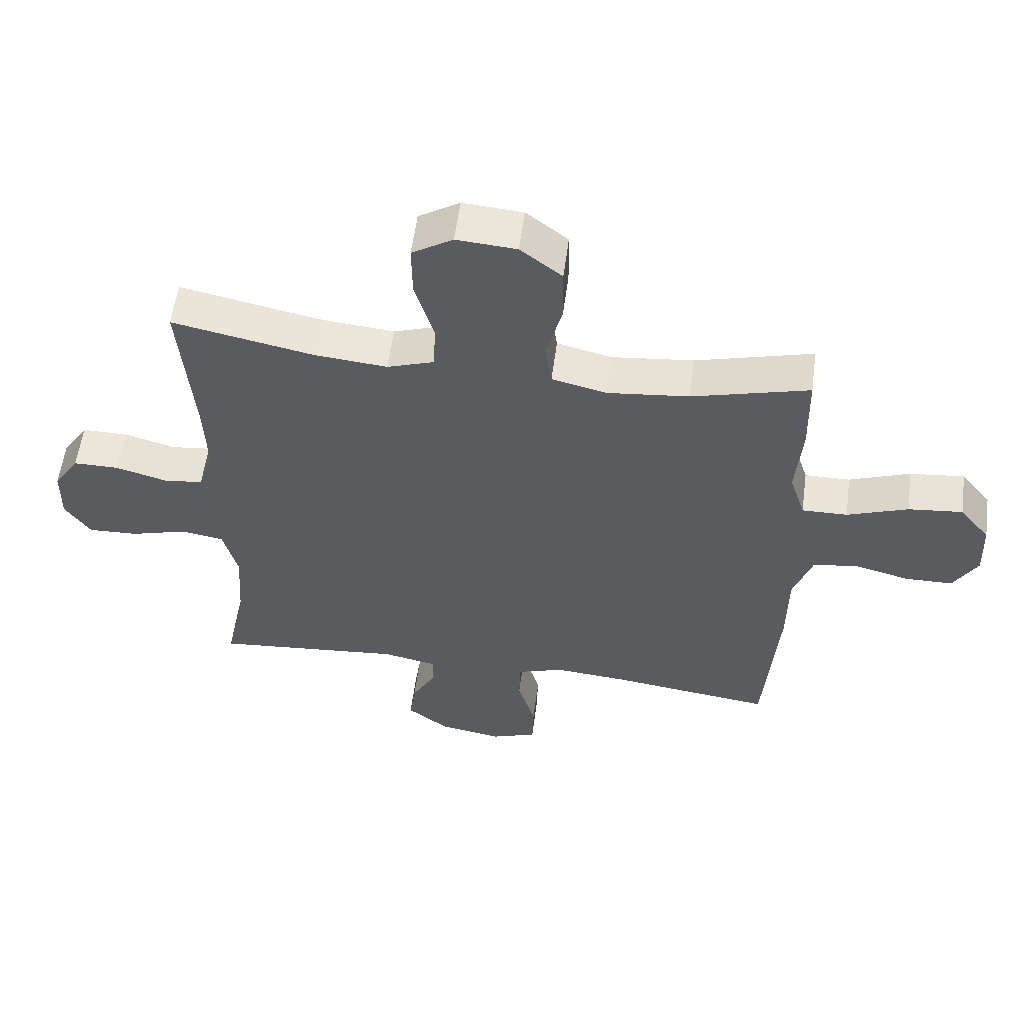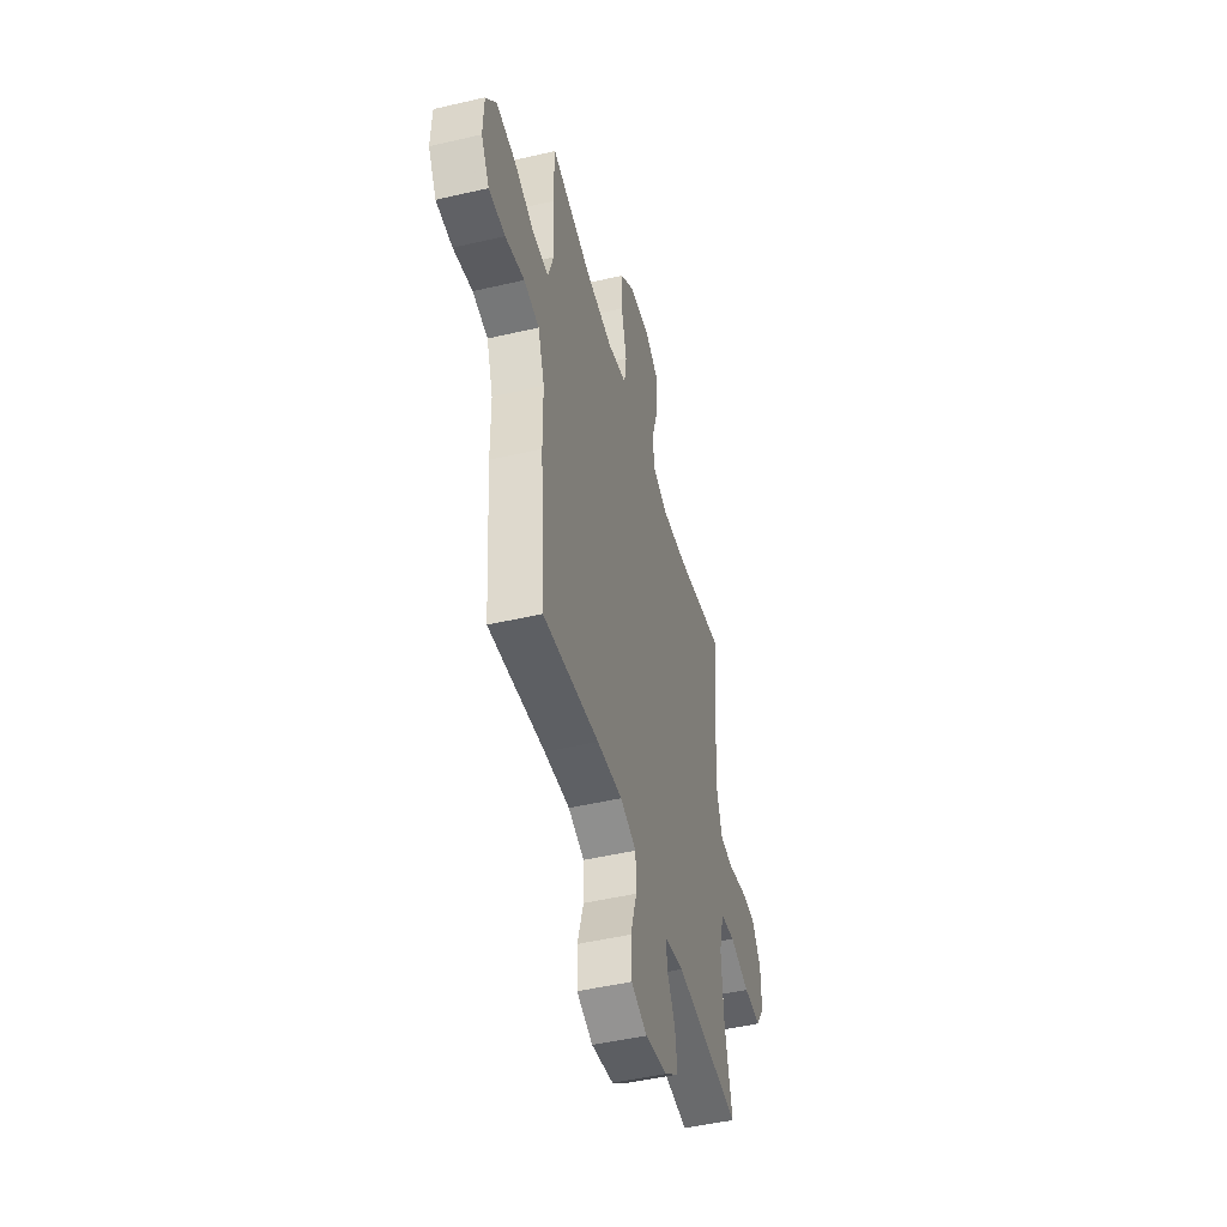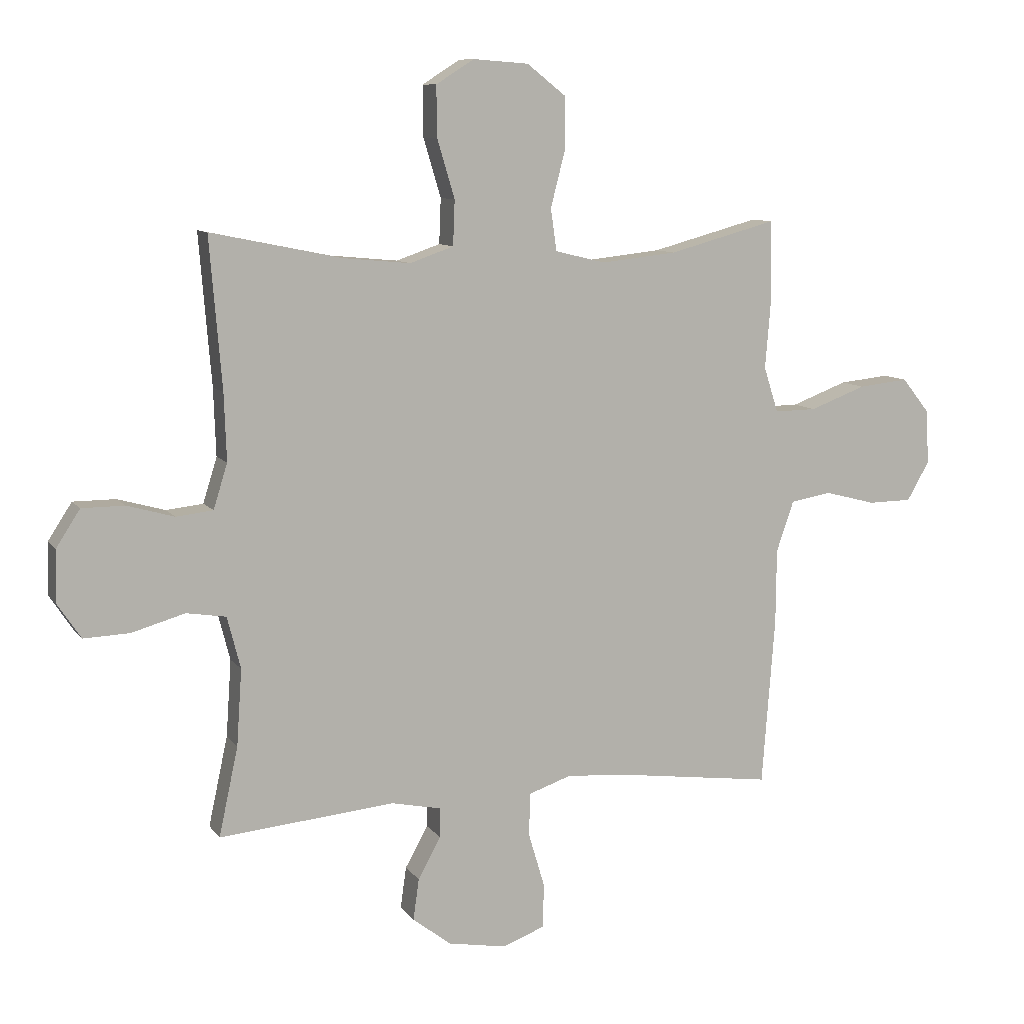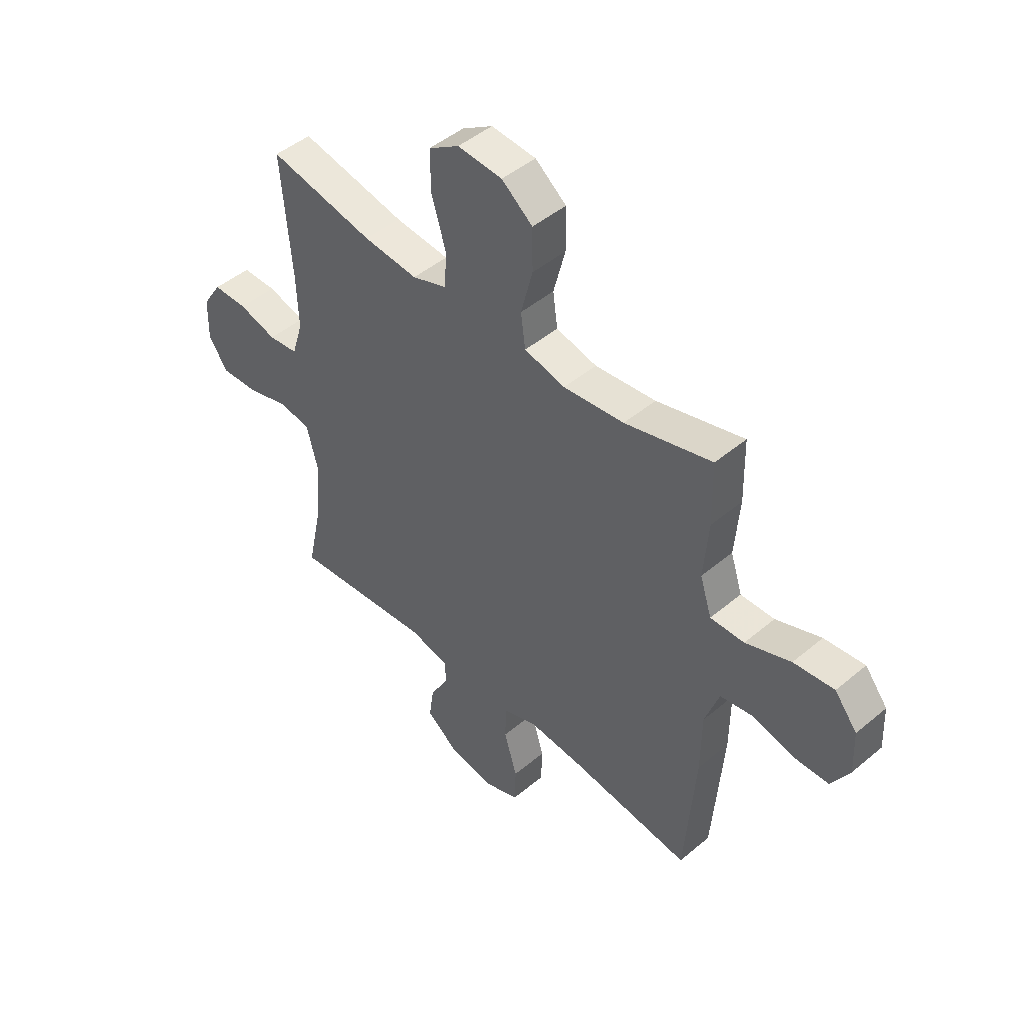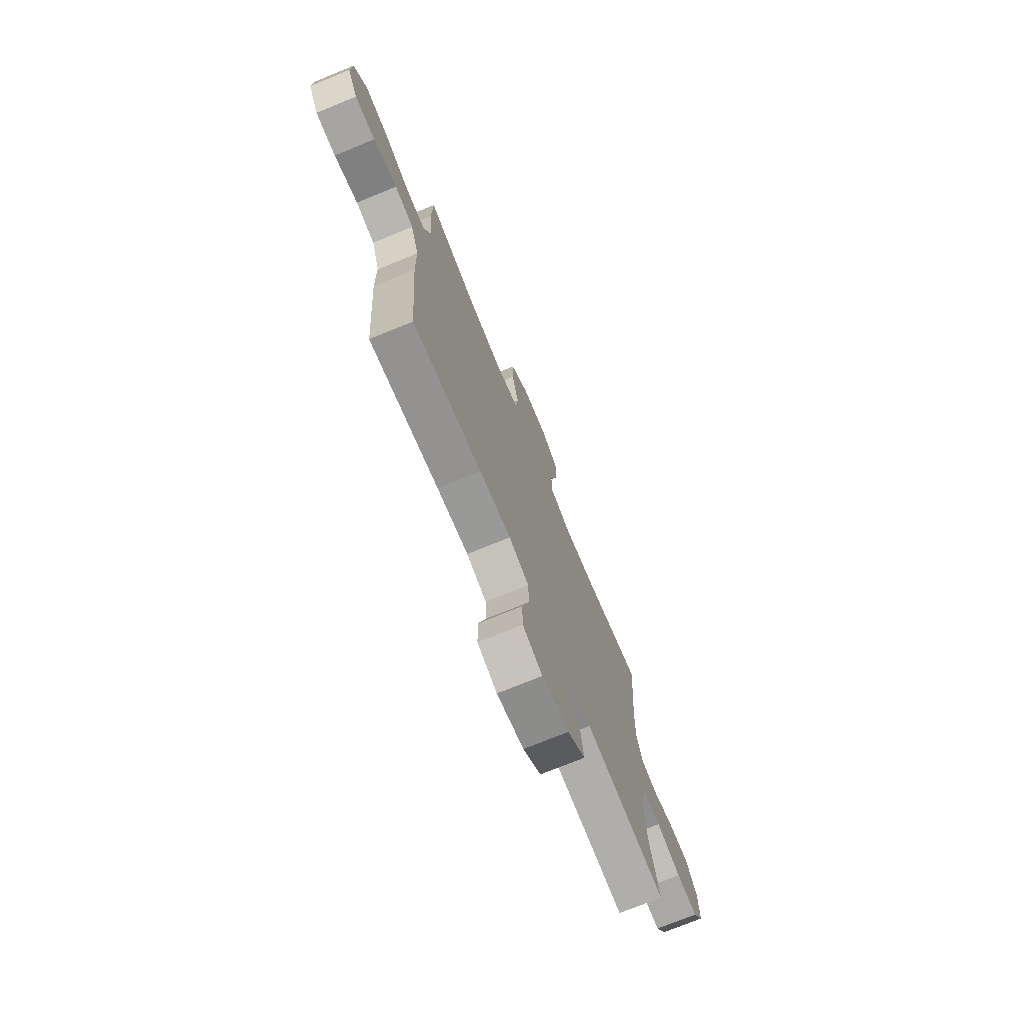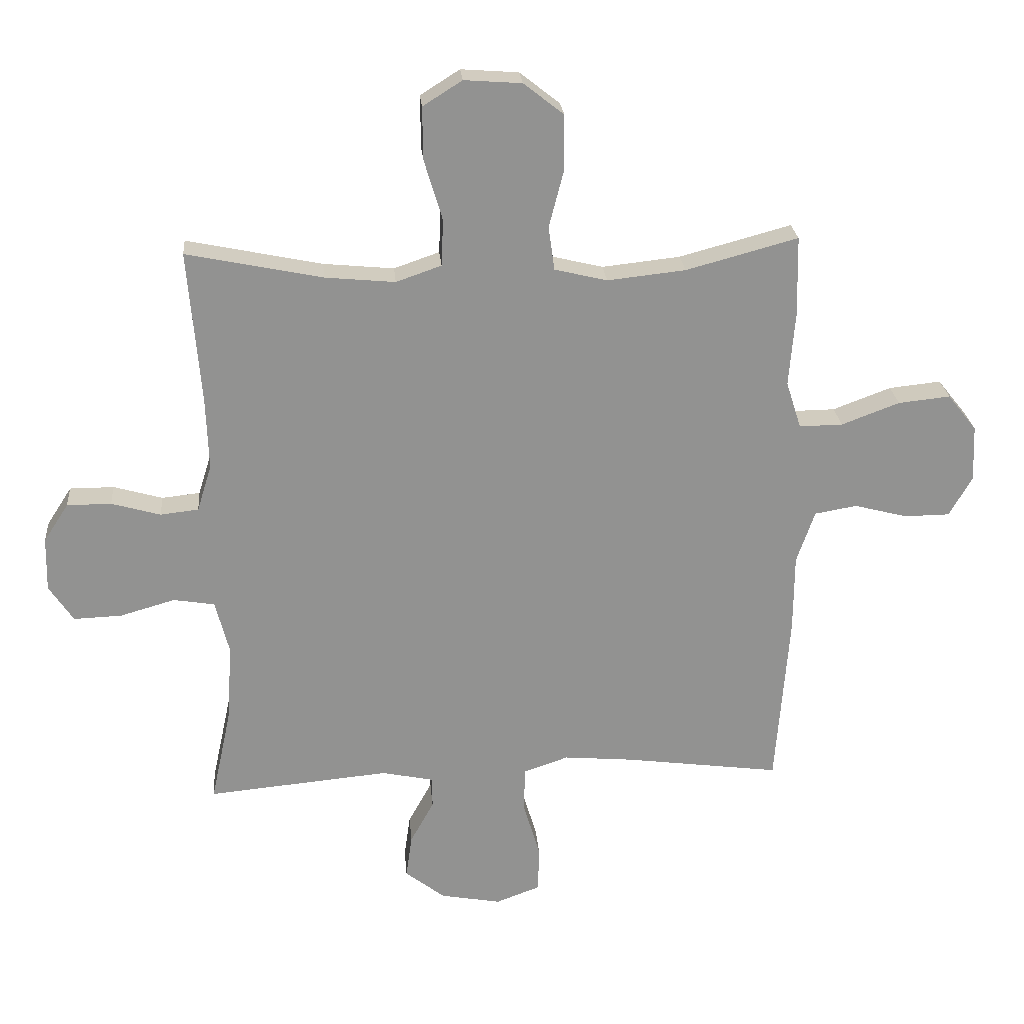
<metadata>
{"format":"obj","ext":"obj","renderer":"f3d","projection":"perspective","resolution":1024,"background":"white","views":[{"elev":57.0,"azim":7.5,"up":"+Z"},{"elev":-47.9,"azim":104.7,"up":"+Z"},{"elev":9.5,"azim":-20.8,"up":"+Z"},{"elev":46.6,"azim":46.3,"up":"+Z"},{"elev":-73.2,"azim":112.3,"up":"+Z"},{"elev":24.1,"azim":-4.8,"up":"+Z"}]}
</metadata>
<code>
v -0.5 0.07 0.5
v -0.276 0.07 0.454
v -0.16 0.07 0.443
v -0.085 0.07 0.469
v -0.082 0.07 0.546
v -0.112 0.07 0.646
v -0.113 0.07 0.733
v -0.048 0.07 0.774
v 0.047 0.07 0.767
v 0.113 0.07 0.715
v 0.114 0.07 0.626
v 0.089 0.07 0.529
v 0.099 0.07 0.457
v 0.186 0.07 0.436
v 0.315 0.07 0.45
v 0.5 0.07 0.5
v 0.503 0.07 0.368
v 0.493 0.07 0.245
v 0.518 0.07 0.167
v 0.59 0.07 0.168
v 0.686 0.07 0.204
v 0.772 0.07 0.213
v 0.82 0.07 0.153
v 0.824 0.07 0.06
v 0.786 0.07 -0.006
v 0.711 0.07 -0.007
v 0.623 0.07 0.016
v 0.553 0.07 0.004
v 0.523 0.07 -0.083
v 0.522 0.07 -0.212
v 0.5 0.07 -0.5
v 0.243 0.07 -0.466
v 0.127 0.07 -0.456
v 0.053 0.07 -0.481
v 0.051 0.07 -0.555
v 0.079 0.07 -0.649
v 0.077 0.07 -0.725
v 0.004 0.07 -0.752
v -0.096 0.07 -0.734
v -0.162 0.07 -0.683
v -0.152 0.07 -0.612
v -0.113 0.07 -0.541
v -0.113 0.07 -0.49
v -0.199 0.07 -0.472
v -0.5 0.07 -0.5
v -0.467 0.07 -0.347
v -0.458 0.07 -0.216
v -0.481 0.07 -0.127
v -0.549 0.07 -0.116
v -0.64 0.07 -0.142
v -0.719 0.07 -0.145
v -0.759 0.07 -0.085
v -0.757 0.07 0.004
v -0.716 0.07 0.067
v -0.643 0.07 0.067
v -0.562 0.07 0.044
v -0.499 0.07 0.051
v -0.475 0.07 0.128
v -0.479 0.07 0.243
v -0.5 0 0.5
v -0.276 0 0.454
v -0.16 0 0.443
v -0.085 0 0.469
v -0.082 0 0.546
v -0.112 0 0.646
v -0.113 0 0.733
v -0.048 0 0.774
v 0.047 0 0.767
v 0.113 0 0.715
v 0.114 0 0.626
v 0.089 0 0.529
v 0.099 0 0.457
v 0.186 0 0.436
v 0.315 0 0.45
v 0.5 0 0.5
v 0.503 0 0.368
v 0.493 0 0.245
v 0.518 0 0.167
v 0.59 0 0.168
v 0.686 0 0.204
v 0.772 0 0.213
v 0.82 0 0.153
v 0.824 0 0.06
v 0.786 0 -0.006
v 0.711 0 -0.007
v 0.623 0 0.016
v 0.553 0 0.004
v 0.523 0 -0.083
v 0.522 0 -0.212
v 0.5 0 -0.5
v 0.243 0 -0.466
v 0.127 0 -0.456
v 0.053 0 -0.481
v 0.051 0 -0.555
v 0.079 0 -0.649
v 0.077 0 -0.725
v 0.004 0 -0.752
v -0.096 0 -0.734
v -0.162 0 -0.683
v -0.152 0 -0.612
v -0.113 0 -0.541
v -0.113 0 -0.49
v -0.199 0 -0.472
v -0.5 0 -0.5
v -0.467 0 -0.347
v -0.458 0 -0.216
v -0.481 0 -0.127
v -0.549 0 -0.116
v -0.64 0 -0.142
v -0.719 0 -0.145
v -0.759 0 -0.085
v -0.757 0 0.004
v -0.716 0 0.067
v -0.643 0 0.067
v -0.562 0 0.044
v -0.499 0 0.051
v -0.475 0 0.128
v -0.479 0 0.243
f 53 54 55 56
f 53 56 57
f 52 53 57
f 49 50 51 52
f 49 52 57
f 48 49 57 58
f 44 45 46
f 43 44 46 47
f 39 40 41 42
f 39 42 43
f 38 39 43
f 35 36 37 38
f 34 35 38 43
f 33 34 43 47
f 29 30 31 32
f 28 29 32 33
f 24 25 26 27
f 24 27 28
f 23 24 28
f 20 21 22 23
f 19 20 23 28
f 18 19 28 33
f 15 16 17 18
f 14 15 18 33
f 9 10 11 12
f 9 12 13
f 8 9 13
f 5 6 7 8
f 4 5 8 13
f 3 4 13 14
f 59 1 2
f 58 59 2 3
f 33 47 48 58
f 3 14 33 58
f 115 114 113 112
f 116 115 112
f 116 112 111
f 111 110 109 108
f 116 111 108
f 117 116 108 107
f 105 104 103
f 106 105 103 102
f 101 100 99 98
f 102 101 98
f 102 98 97
f 97 96 95 94
f 102 97 94 93
f 106 102 93 92
f 91 90 89 88
f 92 91 88 87
f 86 85 84 83
f 87 86 83
f 87 83 82
f 82 81 80 79
f 87 82 79 78
f 92 87 78 77
f 77 76 75 74
f 92 77 74 73
f 71 70 69 68
f 72 71 68
f 72 68 67
f 67 66 65 64
f 72 67 64 63
f 73 72 63 62
f 61 60 118
f 62 61 118 117
f 117 107 106 92
f 117 92 73 62
f 1 60 61 2
f 2 61 62 3
f 3 62 63 4
f 4 63 64 5
f 5 64 65 6
f 6 65 66 7
f 7 66 67 8
f 8 67 68 9
f 9 68 69 10
f 10 69 70 11
f 11 70 71 12
f 12 71 72 13
f 13 72 73 14
f 14 73 74 15
f 15 74 75 16
f 16 75 76 17
f 17 76 77 18
f 18 77 78 19
f 19 78 79 20
f 20 79 80 21
f 21 80 81 22
f 22 81 82 23
f 23 82 83 24
f 24 83 84 25
f 25 84 85 26
f 26 85 86 27
f 27 86 87 28
f 28 87 88 29
f 29 88 89 30
f 30 89 90 31
f 31 90 91 32
f 32 91 92 33
f 33 92 93 34
f 34 93 94 35
f 35 94 95 36
f 36 95 96 37
f 37 96 97 38
f 38 97 98 39
f 39 98 99 40
f 40 99 100 41
f 41 100 101 42
f 42 101 102 43
f 43 102 103 44
f 44 103 104 45
f 45 104 105 46
f 46 105 106 47
f 47 106 107 48
f 48 107 108 49
f 49 108 109 50
f 50 109 110 51
f 51 110 111 52
f 52 111 112 53
f 53 112 113 54
f 54 113 114 55
f 55 114 115 56
f 56 115 116 57
f 57 116 117 58
f 58 117 118 59
f 59 118 60 1

</code>
